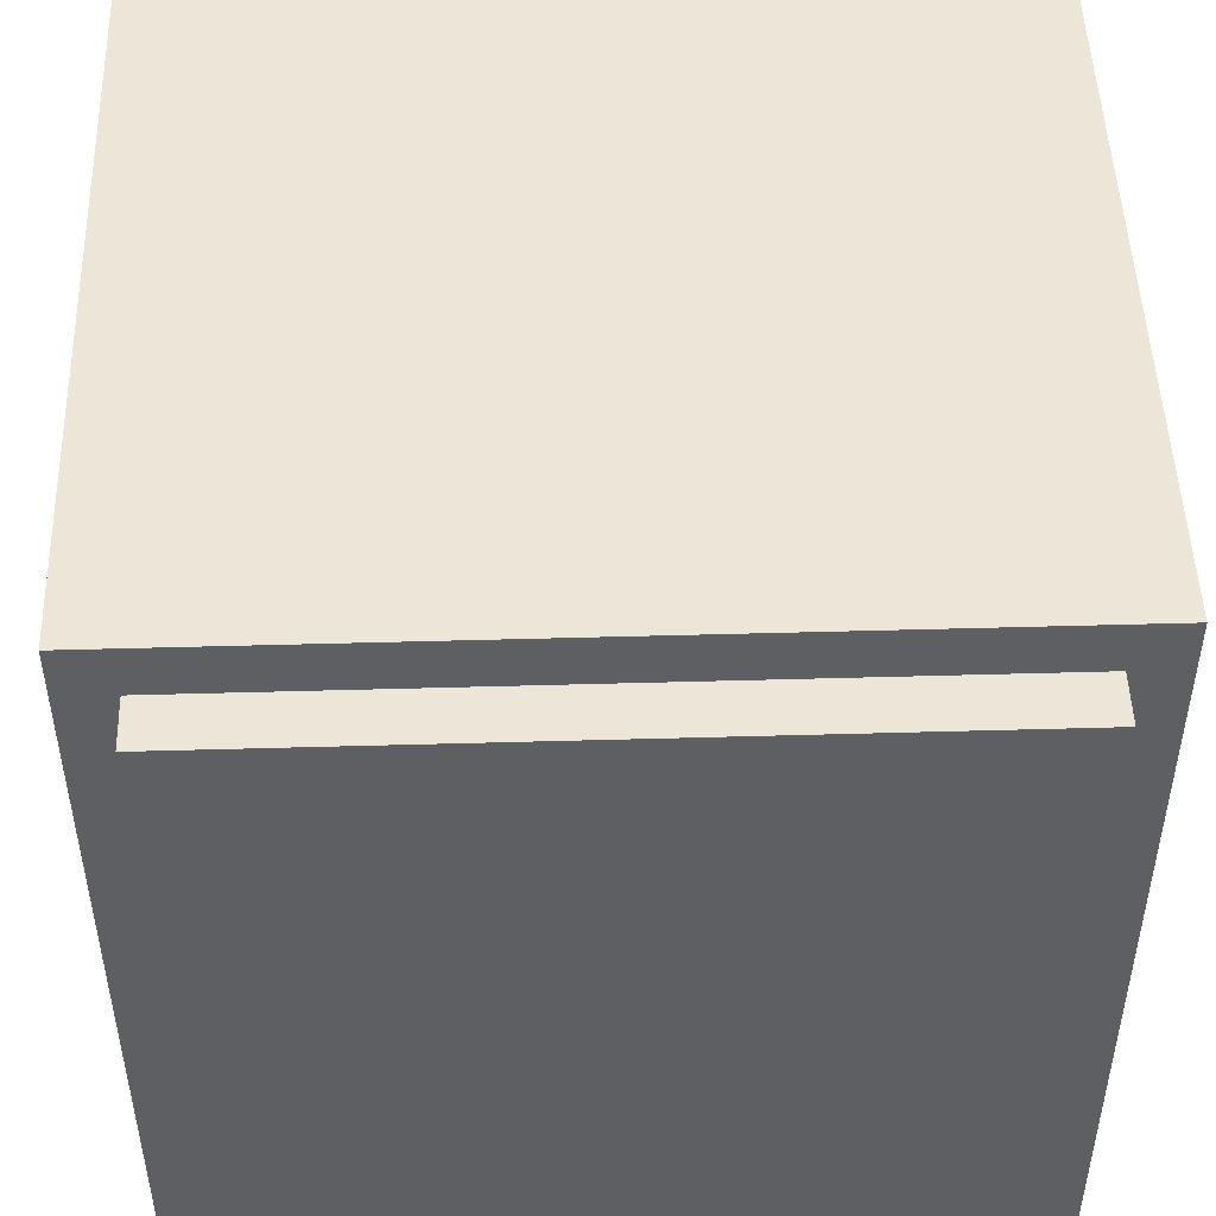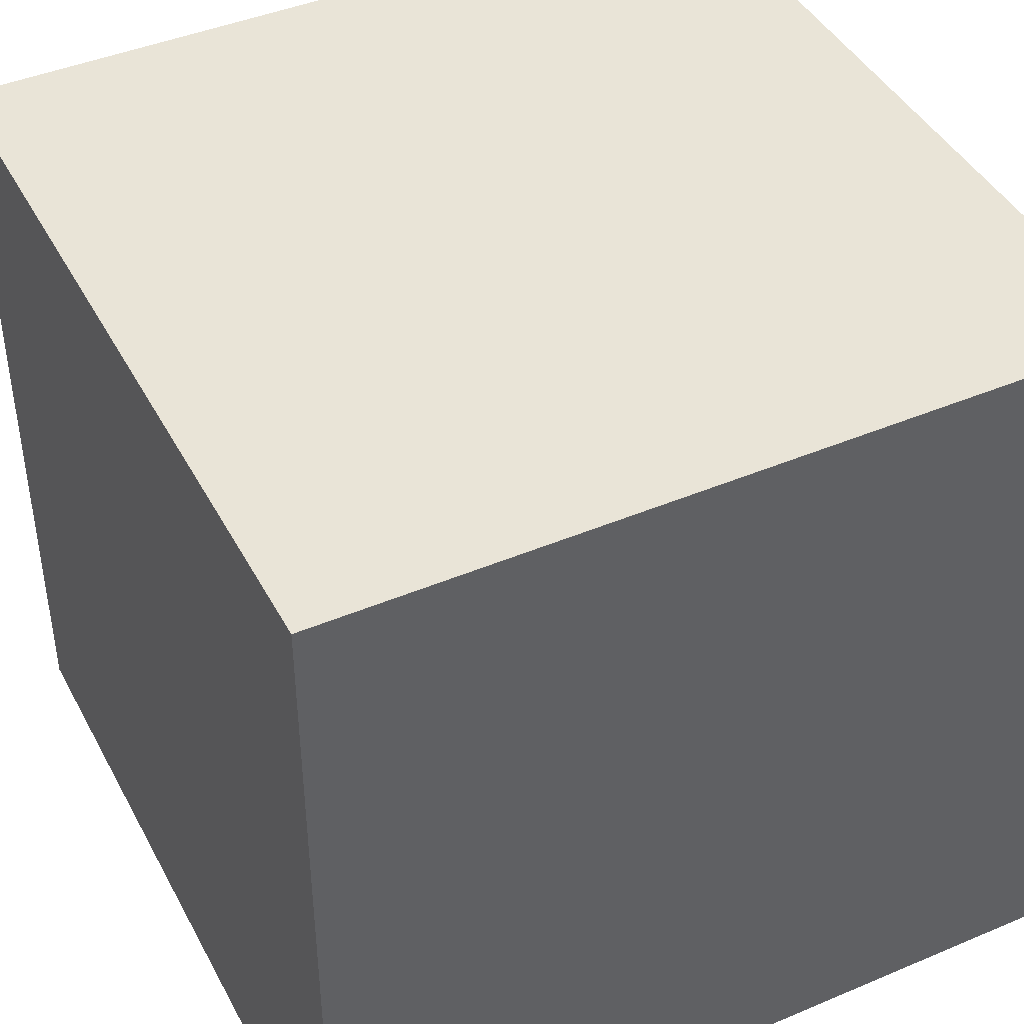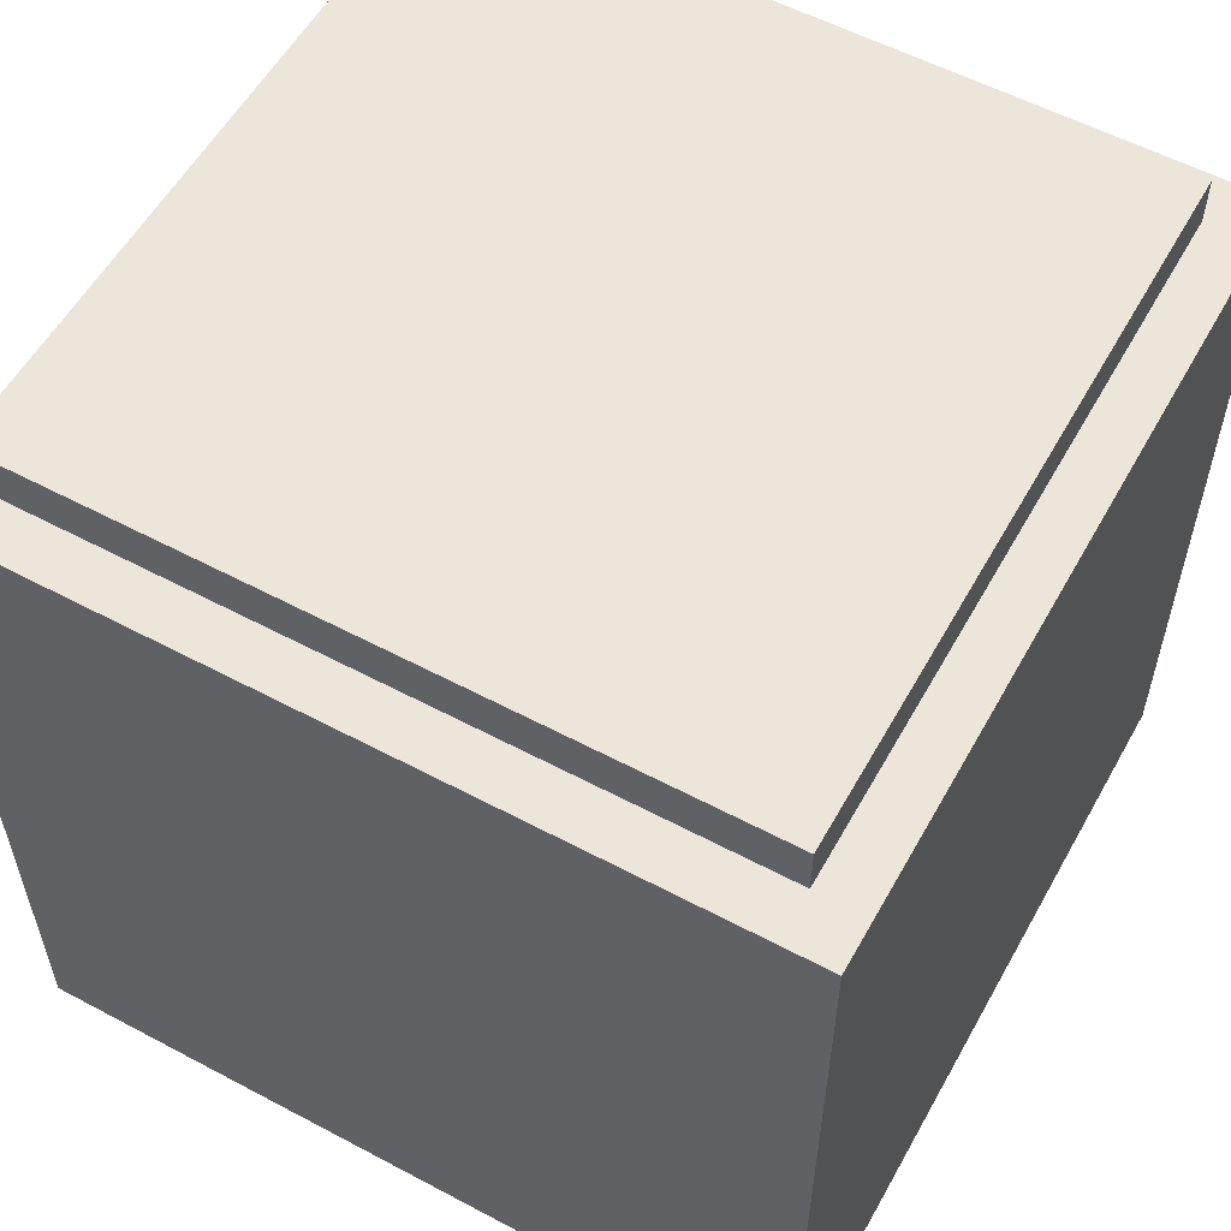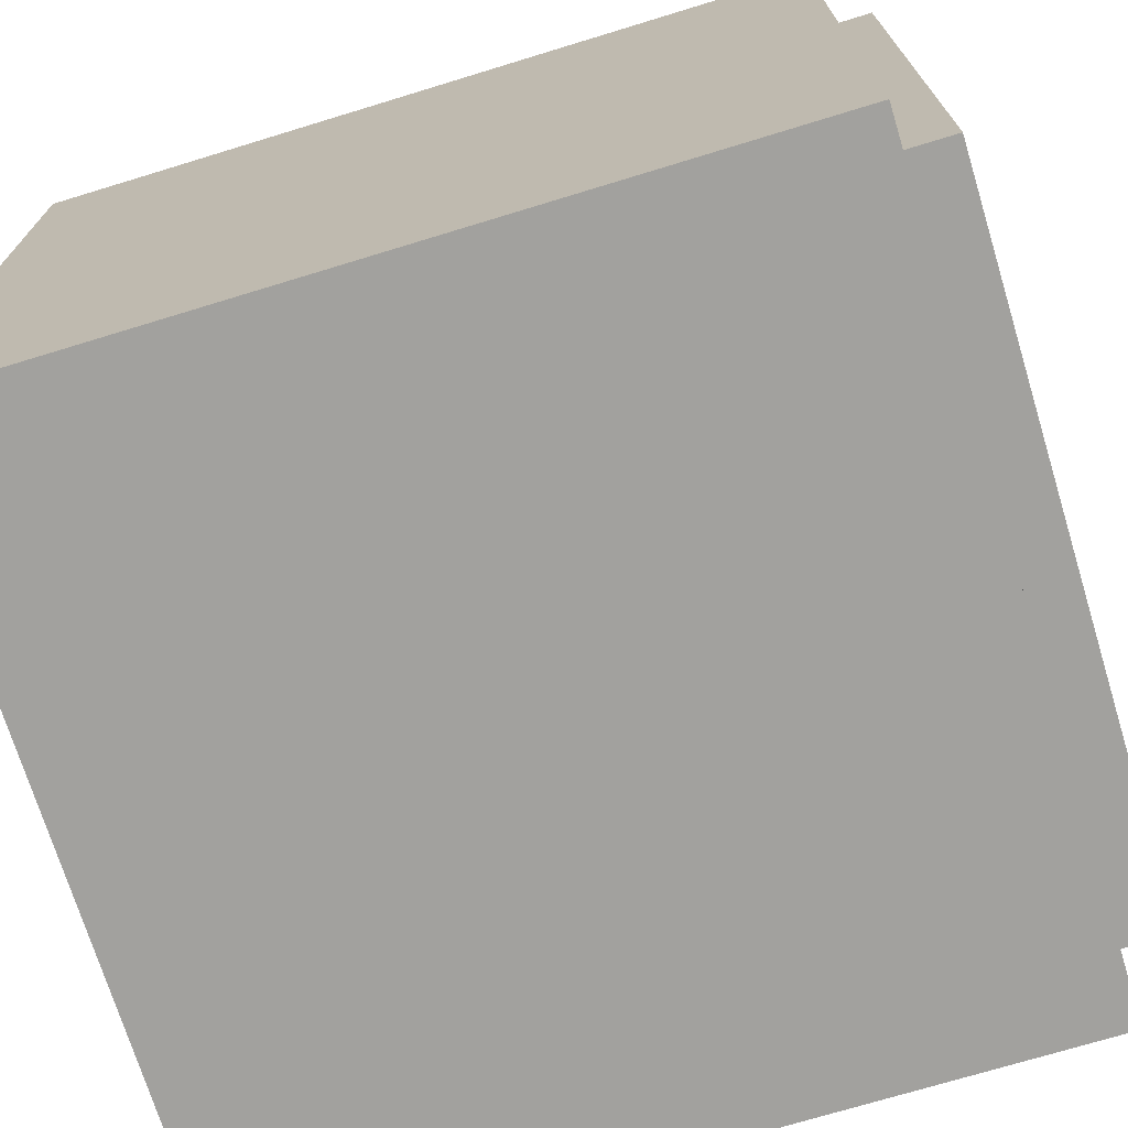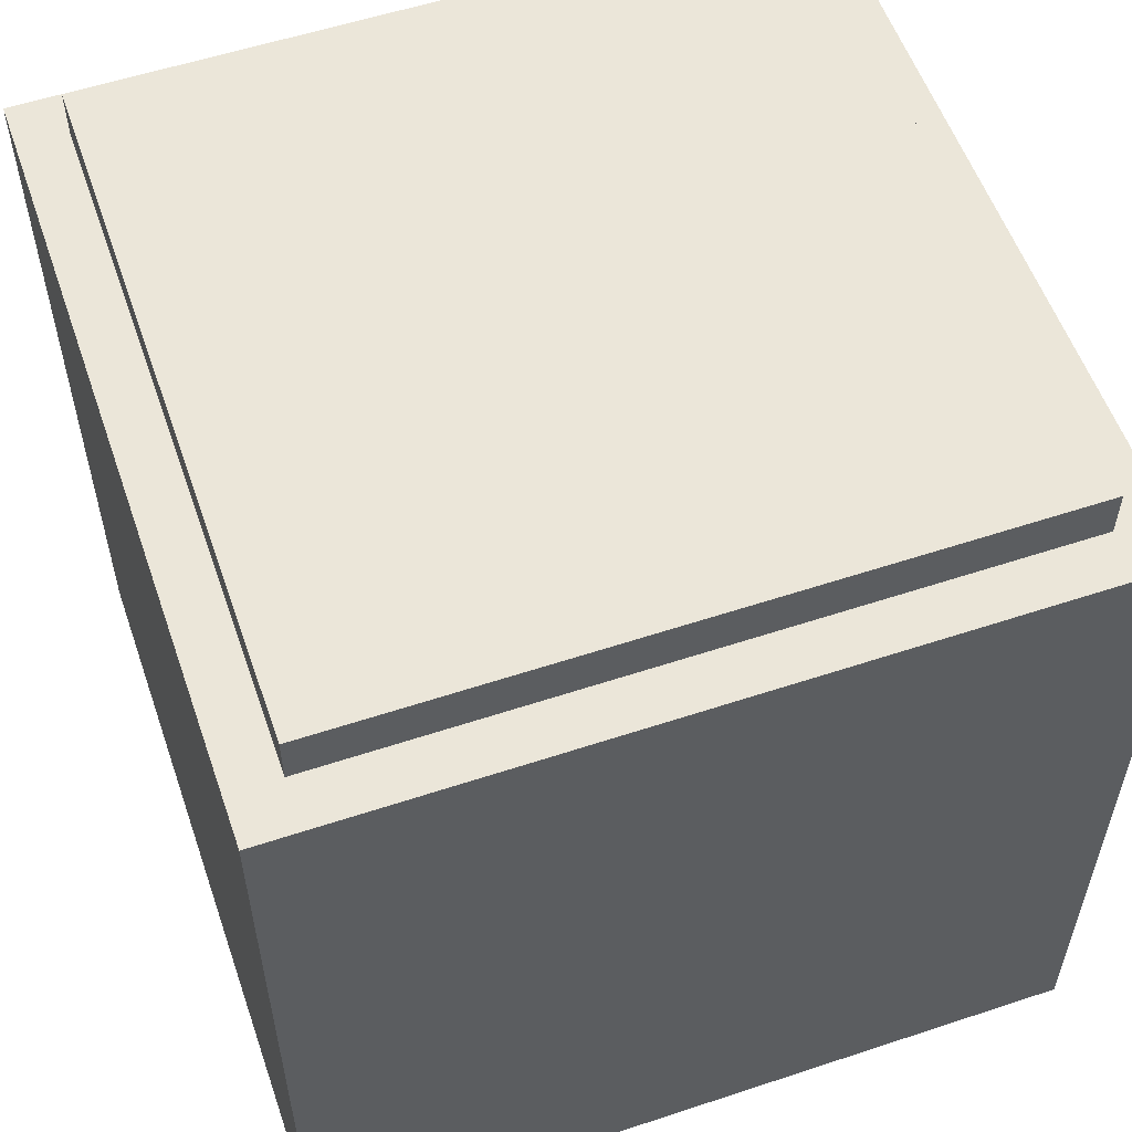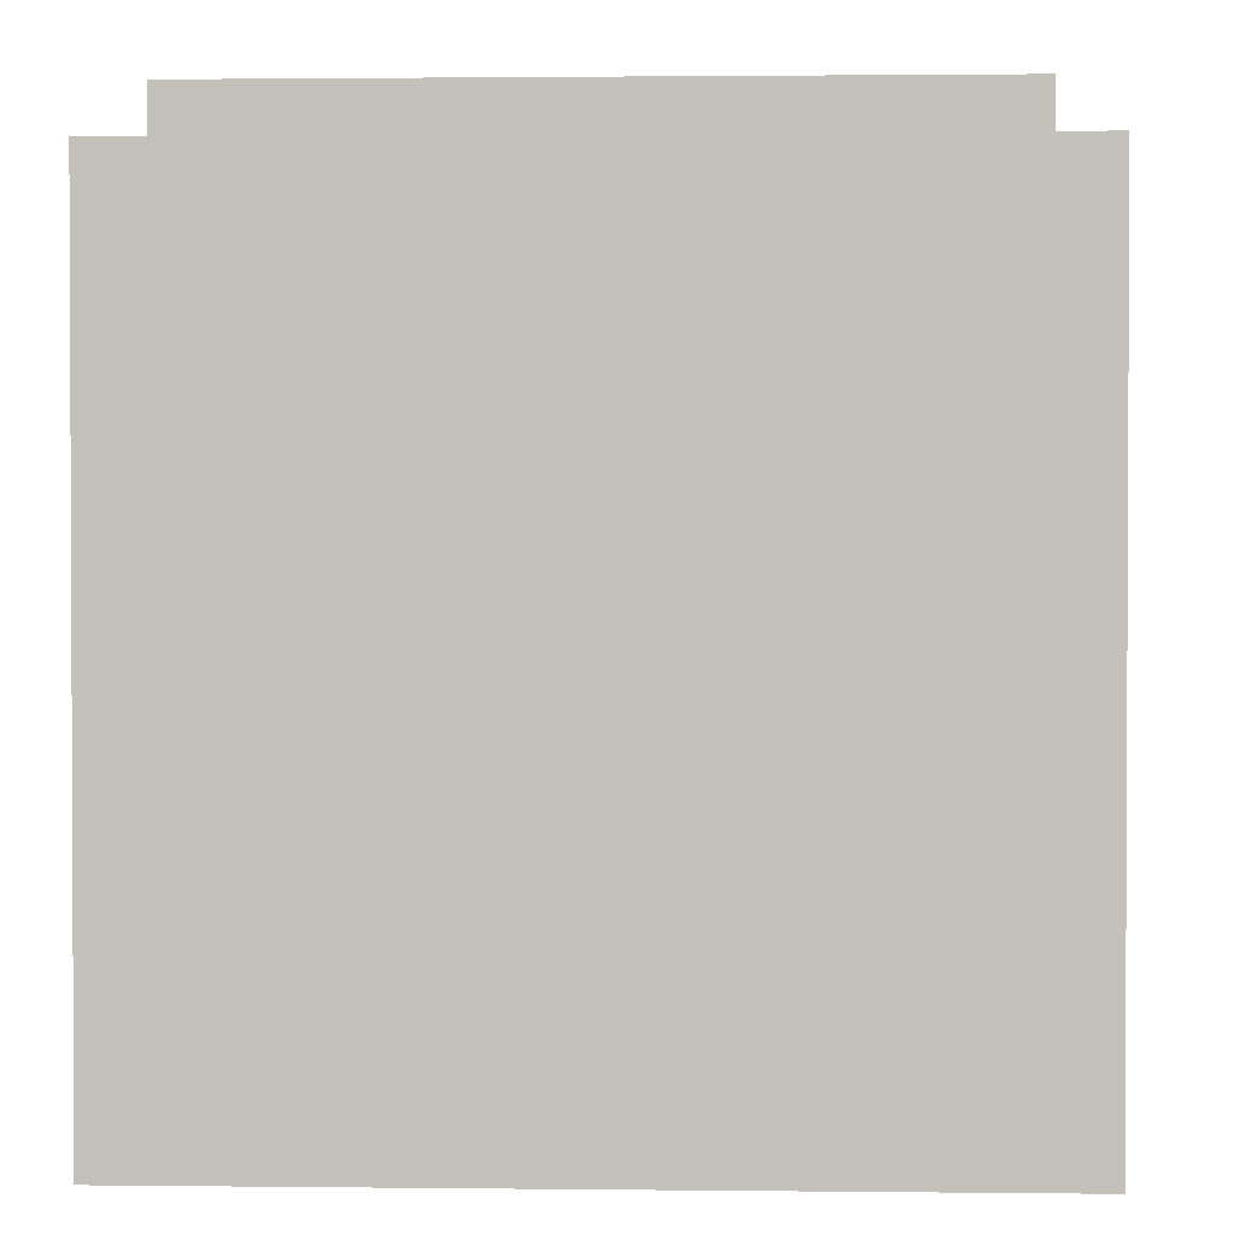
<metadata>
{"format":"obj","ext":"obj","renderer":"f3d","projection":"perspective","resolution":1024,"background":"white","views":[{"elev":48.9,"azim":178.2,"up":"+Z"},{"elev":43.4,"azim":-26.5,"up":"+Z"},{"elev":56.7,"azim":29.0,"up":"+Y"},{"elev":-72.1,"azim":107.0,"up":"+Z"},{"elev":56.3,"azim":-109.1,"up":"+Y"},{"elev":1.5,"azim":92.3,"up":"+Y"}]}
</metadata>
<code>
o Base
v 1 0 0
v 0 0 0
v 0 1 0
v 1 1 0
v 1 0 1
v 1 1 1
v 0 0 1
v 0 1 1
f 1 2 3 4
f 5 1 4 6
f 7 5 6 8
f 2 7 8 3
f 8 6 4 3
f 2 1 5 7
o Base
v 0.9375 1 0.0625
v 0.0625 1 0.0625
v 0.0625 1.062 0.0625
v 0.9375 1.062 0.0625
v 0.9375 1 0.9375
v 0.9375 1.062 0.9375
v 0.0625 1 0.9375
v 0.0625 1.062 0.9375
f 9 10 11 12
f 13 9 12 14
f 15 13 14 16
f 10 15 16 11
f 16 14 12 11
f 10 9 13 15

</code>
